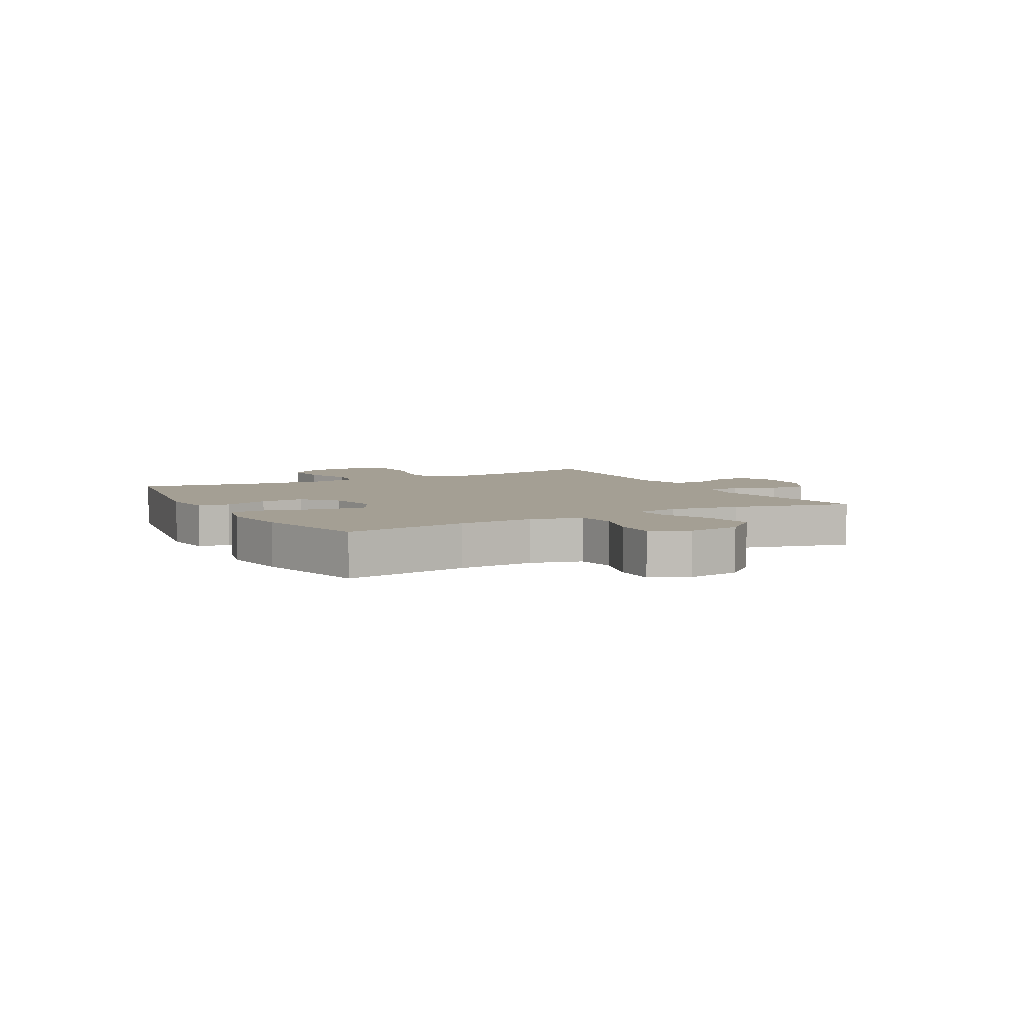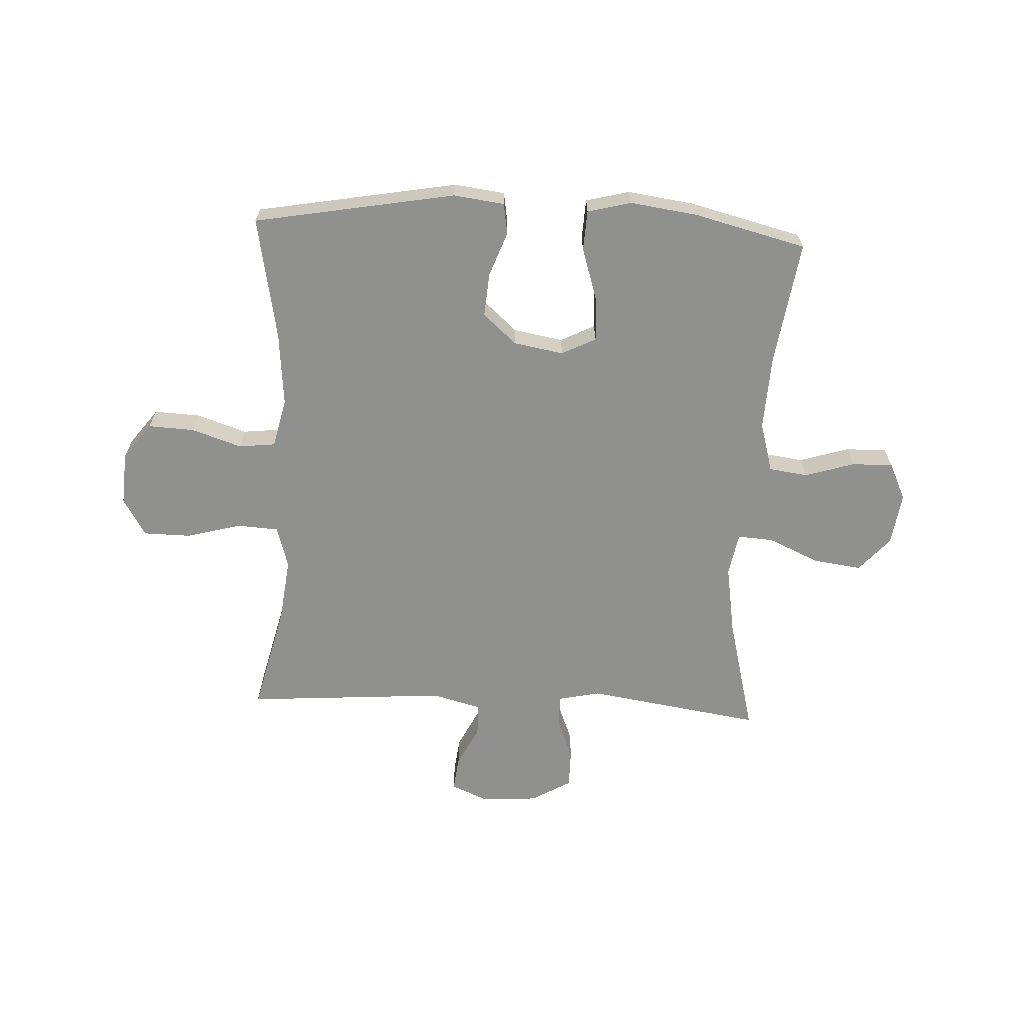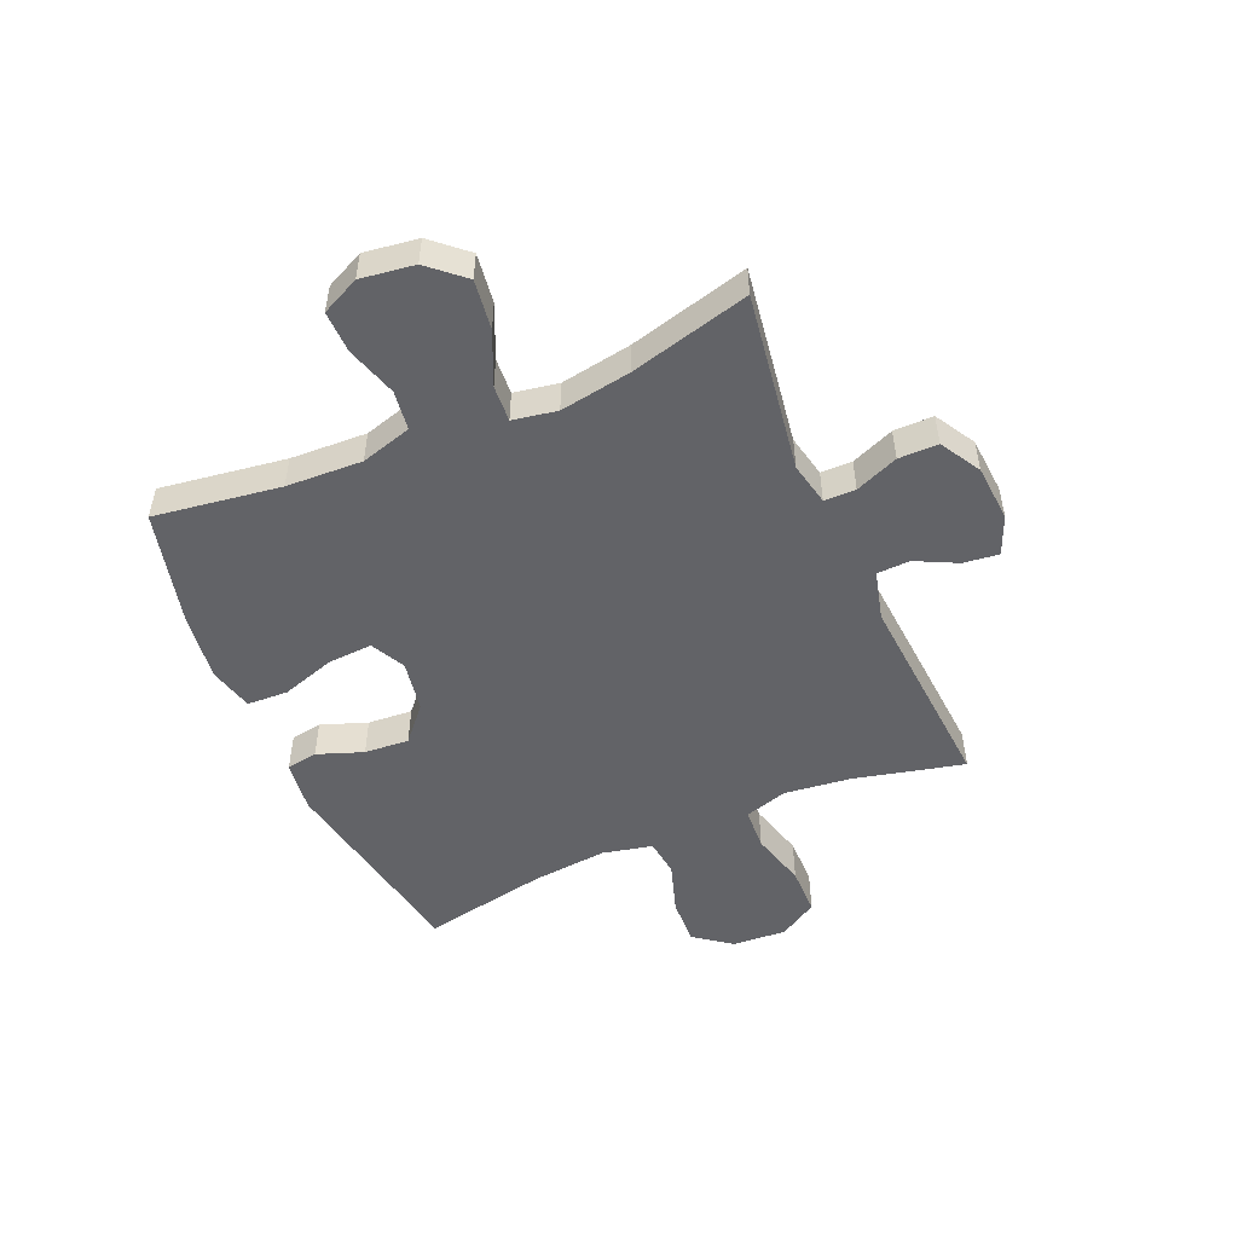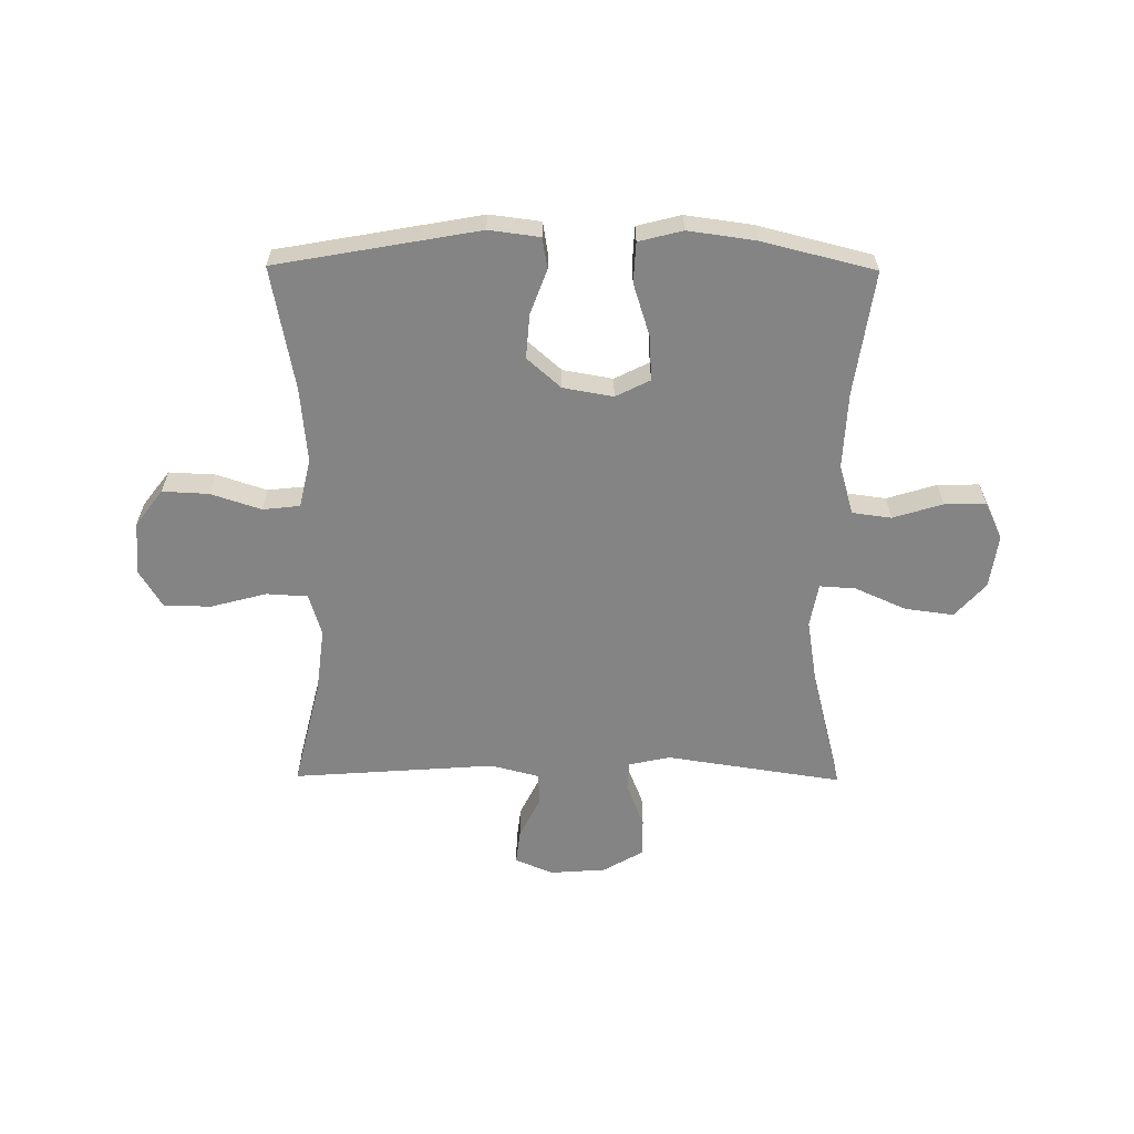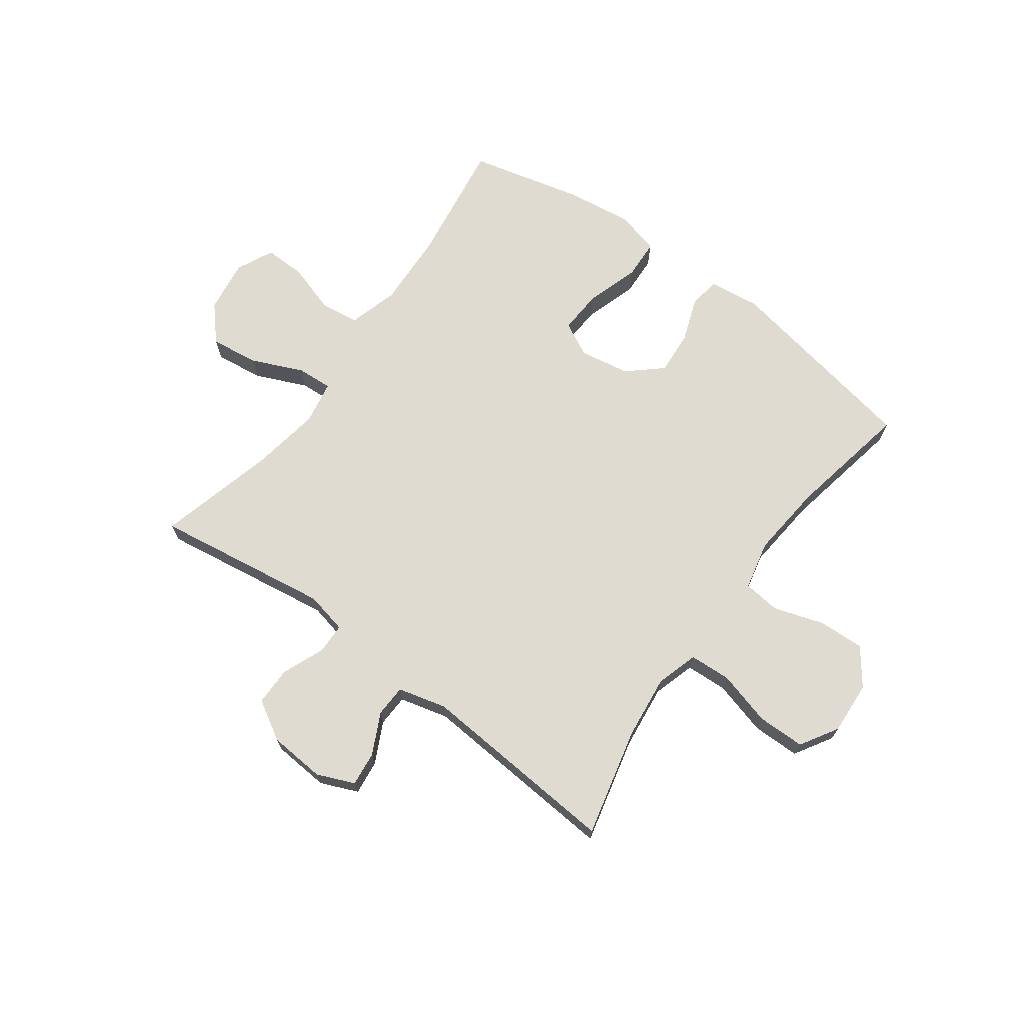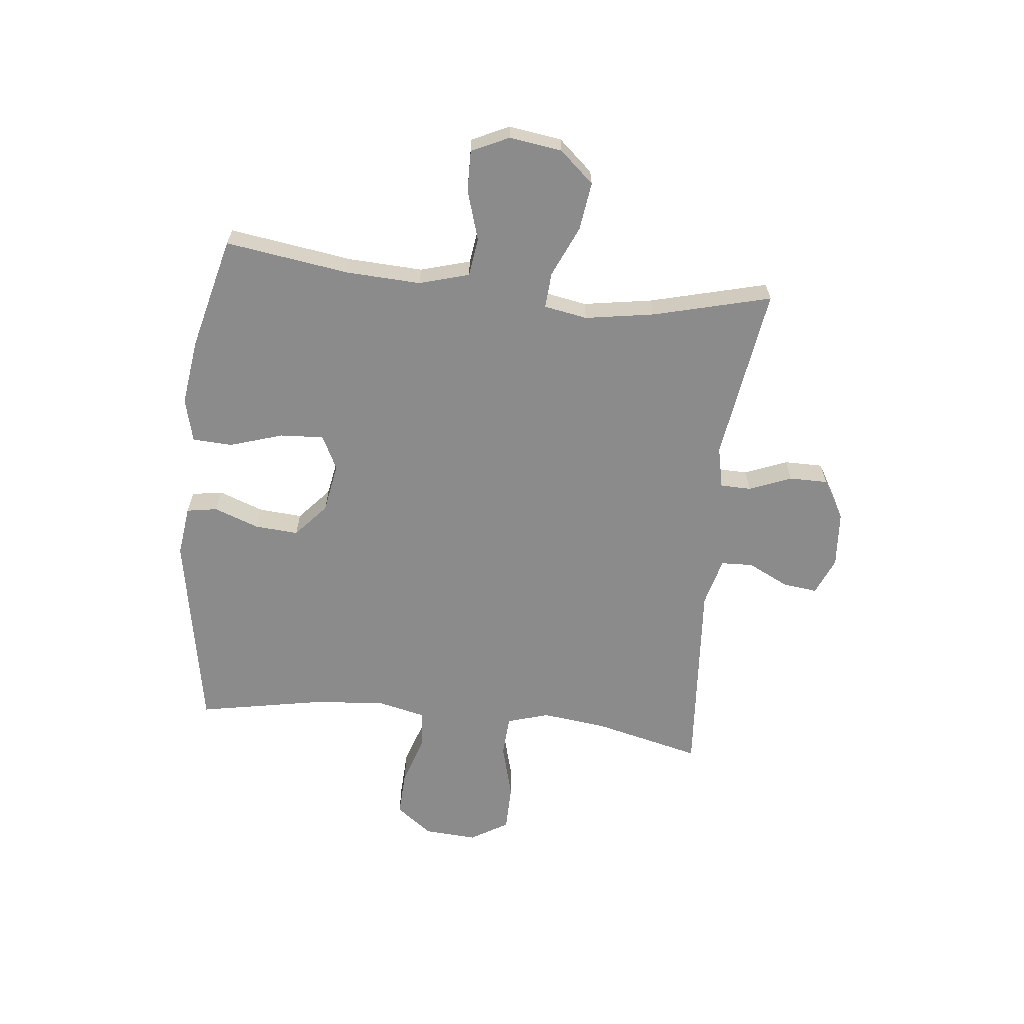
<metadata>
{"format":"obj","ext":"obj","renderer":"f3d","projection":"perspective","resolution":1024,"background":"white","views":[{"elev":5.5,"azim":61.2,"up":"+Y"},{"elev":-65.6,"azim":-2.8,"up":"+Y"},{"elev":-51.0,"azim":113.5,"up":"+Y"},{"elev":-61.3,"azim":-0.5,"up":"+Y"},{"elev":70.0,"azim":-143.6,"up":"+Y"},{"elev":-63.8,"azim":83.9,"up":"+Y"}]}
</metadata>
<code>
o path4342
v 0.3027 0.0375 0.5667
v 0.1828 0.0375 0.5831
v 0.1048 0.0375 0.5631
v 0.1011 0.0375 0.4917
v 0.1311 0.0375 0.3972
v 0.1355 0.0375 0.319
v 0.07454 0.0375 0.2883
v -0.01432 0.0375 0.304
v -0.07427 0.0375 0.3569
v -0.06835 0.0375 0.4351
v -0.03888 0.0375 0.5148
v -0.04808 0.0375 0.5696
v -0.1384 0.0375 0.5812
v -0.4984 0.0375 0.5165
v -0.4571 0.0375 0.2967
v -0.4448 0.0375 0.1646
v -0.4647 0.0375 0.07718
v -0.5305 0.0375 0.06974
v -0.62 0.0375 0.09925
v -0.7023 0.0375 0.1031
v -0.7509 0.0375 0.03864
v -0.7571 0.0375 -0.05617
v -0.7165 0.0375 -0.1234
v -0.632 0.0375 -0.1245
v -0.534 0.0375 -0.09806
v -0.4602 0.0375 -0.1023
v -0.4378 0.0375 -0.1775
v -0.4517 0.0375 -0.2928
v -0.4984 0.0375 -0.4854
v -0.1383 0.0375 -0.4593
v -0.05167 0.0375 -0.4819
v -0.04962 0.0375 -0.5393
v -0.08585 0.0375 -0.6121
v -0.09331 0.0375 -0.6737
v -0.02652 0.0375 -0.7023
v 0.07365 0.0375 -0.695
v 0.1447 0.0375 -0.6538
v 0.1448 0.0375 -0.5844
v 0.1147 0.0375 -0.5091
v 0.1156 0.0375 -0.4541
v 0.1903 0.0375 -0.4381
v 0.5033 0.0375 -0.4854
v 0.4495 0.0375 -0.2753
v 0.4293 0.0375 -0.1512
v 0.4433 0.0375 -0.07384
v 0.5071 0.0375 -0.078
v 0.5983 0.0375 -0.1185
v 0.6848 0.0375 -0.1302
v 0.7391 0.0375 -0.06907
v 0.7526 0.0375 0.02518
v 0.7213 0.0375 0.09169
v 0.6477 0.0375 0.09022
v 0.5592 0.0375 0.06285
v 0.4898 0.0375 0.07224
v 0.4643 0.0375 0.1614
v 0.4707 0.0375 0.2949
v 0.5033 0.0375 0.5165
v 0.3027 -0.0375 0.5667
v 0.1828 -0.0375 0.5831
v 0.1048 -0.0375 0.5631
v 0.1011 -0.0375 0.4917
v 0.1311 -0.0375 0.3972
v 0.1355 -0.0375 0.319
v 0.07454 -0.0375 0.2883
v -0.01432 -0.0375 0.304
v -0.07427 -0.0375 0.3569
v -0.06835 -0.0375 0.4351
v -0.03888 -0.0375 0.5148
v -0.04808 -0.0375 0.5696
v -0.1384 -0.0375 0.5812
v -0.4984 -0.0375 0.5165
v -0.4571 -0.0375 0.2967
v -0.4448 -0.0375 0.1646
v -0.4647 -0.0375 0.07718
v -0.5305 -0.0375 0.06974
v -0.62 -0.0375 0.09925
v -0.7023 -0.0375 0.1031
v -0.7509 -0.0375 0.03864
v -0.7571 -0.0375 -0.05617
v -0.7165 -0.0375 -0.1234
v -0.632 -0.0375 -0.1245
v -0.534 -0.0375 -0.09806
v -0.4602 -0.0375 -0.1023
v -0.4378 -0.0375 -0.1775
v -0.4517 -0.0375 -0.2928
v -0.4984 -0.0375 -0.4854
v -0.1383 -0.0375 -0.4593
v -0.05167 -0.0375 -0.4819
v -0.04962 -0.0375 -0.5393
v -0.08585 -0.0375 -0.6121
v -0.09331 -0.0375 -0.6737
v -0.02652 -0.0375 -0.7023
v 0.07365 -0.0375 -0.695
v 0.1447 -0.0375 -0.6538
v 0.1448 -0.0375 -0.5844
v 0.1147 -0.0375 -0.5091
v 0.1156 -0.0375 -0.4541
v 0.1903 -0.0375 -0.4381
v 0.5033 -0.0375 -0.4854
v 0.4495 -0.0375 -0.2753
v 0.4293 -0.0375 -0.1512
v 0.4433 -0.0375 -0.07384
v 0.5071 -0.0375 -0.078
v 0.5983 -0.0375 -0.1185
v 0.6848 -0.0375 -0.1302
v 0.7391 -0.0375 -0.06907
v 0.7526 -0.0375 0.02518
v 0.7213 -0.0375 0.09169
v 0.6477 -0.0375 0.09022
v 0.5592 -0.0375 0.06285
v 0.4898 -0.0375 0.07224
v 0.4643 -0.0375 0.1614
v 0.4707 -0.0375 0.2949
v 0.5033 -0.0375 0.5165
v 0.7391 0.0375 -0.06907
v 0.7526 0.0375 0.02518
v 0.7213 0.0375 0.09169
v 0.7213 0.0375 0.09169
v 0.6848 0.0375 -0.1302
v 0.6477 0.0375 0.09022
v 0.5983 0.0375 -0.1185
v 0.5592 0.0375 0.06285
v 0.5071 0.0375 -0.078
v 0.4898 0.0375 0.07224
v 0.4898 0.0375 0.07224
v 0.4433 0.0375 -0.07384
v 0.4433 0.0375 -0.07384
v 0.4643 0.0375 0.1614
v 0.4707 0.0375 0.2949
v 0.5033 0.0375 0.5165
v 0.5033 0.0375 0.5165
v 0.5033 0.0375 -0.4854
v 0.5033 0.0375 -0.4854
v 0.4495 0.0375 -0.2753
v 0.4293 0.0375 -0.1512
v 0.3027 0.0375 0.5667
v 0.1903 0.0375 -0.4381
v 0.1828 0.0375 0.5831
v 0.1156 0.0375 -0.4541
v 0.1156 0.0375 -0.4541
v 0.1311 0.0375 0.3972
v 0.1355 0.0375 0.319
v 0.1355 0.0375 0.319
v 0.1048 0.0375 0.5631
v 0.1048 0.0375 0.5631
v 0.1447 0.0375 -0.6538
v 0.1448 0.0375 -0.5844
v 0.1147 0.0375 -0.5091
v 0.07365 0.0375 -0.695
v 0.07454 0.0375 0.2883
v 0.1011 0.0375 0.4917
v -0.01432 0.0375 0.304
v -0.02652 0.0375 -0.7023
v -0.07427 0.0375 0.3569
v -0.09331 0.0375 -0.6737
v -0.09331 0.0375 -0.6737
v -0.06835 0.0375 0.4351
v -0.03888 0.0375 0.5148
v -0.04808 0.0375 0.5696
v -0.04808 0.0375 0.5696
v -0.1384 0.0375 0.5812
v -0.08585 0.0375 -0.6121
v -0.04962 0.0375 -0.5393
v -0.05167 0.0375 -0.4819
v -0.05167 0.0375 -0.4819
v -0.1383 0.0375 -0.4593
v -0.4984 0.0375 -0.4854
v -0.4984 0.0375 -0.4854
v -0.4517 0.0375 -0.2928
v -0.4378 0.0375 -0.1775
v -0.4602 0.0375 -0.1023
v -0.4602 0.0375 -0.1023
v -0.4448 0.0375 0.1646
v -0.4647 0.0375 0.07718
v -0.4647 0.0375 0.07718
v -0.4571 0.0375 0.2967
v -0.534 0.0375 -0.09806
v -0.5305 0.0375 0.06974
v -0.4984 0.0375 0.5165
v -0.4984 0.0375 0.5165
v -0.62 0.0375 0.09925
v -0.632 0.0375 -0.1245
v -0.7023 0.0375 0.1031
v -0.7165 0.0375 -0.1234
v -0.7509 0.0375 0.03864
v -0.7571 0.0375 -0.05617
v 0.7391 -0.0375 -0.06907
v 0.7526 -0.0375 0.02518
v 0.7213 -0.0375 0.09169
v 0.7213 -0.0375 0.09169
v 0.6848 -0.0375 -0.1302
v 0.6477 -0.0375 0.09022
v 0.5983 -0.0375 -0.1185
v 0.5592 -0.0375 0.06285
v 0.5071 -0.0375 -0.078
v 0.4898 -0.0375 0.07224
v 0.4898 -0.0375 0.07224
v 0.4433 -0.0375 -0.07384
v 0.4433 -0.0375 -0.07384
v 0.4643 -0.0375 0.1614
v 0.4707 -0.0375 0.2949
v 0.5033 -0.0375 0.5165
v 0.5033 -0.0375 0.5165
v 0.5033 -0.0375 -0.4854
v 0.5033 -0.0375 -0.4854
v 0.4495 -0.0375 -0.2753
v 0.4293 -0.0375 -0.1512
v 0.3027 -0.0375 0.5667
v 0.1903 -0.0375 -0.4381
v 0.1828 -0.0375 0.5831
v 0.1156 -0.0375 -0.4541
v 0.1156 -0.0375 -0.4541
v 0.1311 -0.0375 0.3972
v 0.1355 -0.0375 0.319
v 0.1355 -0.0375 0.319
v 0.1048 -0.0375 0.5631
v 0.1048 -0.0375 0.5631
v 0.1447 -0.0375 -0.6538
v 0.1448 -0.0375 -0.5844
v 0.1147 -0.0375 -0.5091
v 0.07365 -0.0375 -0.695
v 0.07454 -0.0375 0.2883
v 0.1011 -0.0375 0.4917
v -0.01432 -0.0375 0.304
v -0.02652 -0.0375 -0.7023
v -0.07427 -0.0375 0.3569
v -0.09331 -0.0375 -0.6737
v -0.09331 -0.0375 -0.6737
v -0.06835 -0.0375 0.4351
v -0.03888 -0.0375 0.5148
v -0.04808 -0.0375 0.5696
v -0.04808 -0.0375 0.5696
v -0.1384 -0.0375 0.5812
v -0.08585 -0.0375 -0.6121
v -0.04962 -0.0375 -0.5393
v -0.05167 -0.0375 -0.4819
v -0.05167 -0.0375 -0.4819
v -0.1383 -0.0375 -0.4593
v -0.4984 -0.0375 -0.4854
v -0.4984 -0.0375 -0.4854
v -0.4517 -0.0375 -0.2928
v -0.4378 -0.0375 -0.1775
v -0.4602 -0.0375 -0.1023
v -0.4602 -0.0375 -0.1023
v -0.4448 -0.0375 0.1646
v -0.4647 -0.0375 0.07718
v -0.4647 -0.0375 0.07718
v -0.4571 -0.0375 0.2967
v -0.534 -0.0375 -0.09806
v -0.5305 -0.0375 0.06974
v -0.4984 -0.0375 0.5165
v -0.4984 -0.0375 0.5165
v -0.62 -0.0375 0.09925
v -0.632 -0.0375 -0.1245
v -0.7023 -0.0375 0.1031
v -0.7165 -0.0375 -0.1234
v -0.7509 -0.0375 0.03864
v -0.7571 -0.0375 -0.05617
f 192 188 189
f 207 209 206
f 222 238 211
f 220 235 219
f 213 210 223
f 238 241 239
f 222 211 207
f 192 187 188
f 187 193 191
f 233 248 229
f 229 248 226
f 245 226 248
f 224 238 222
f 223 210 216
f 220 236 235
f 219 235 221
f 208 213 201
f 196 198 195
f 196 195 194
f 254 249 253
f 201 214 200
f 250 243 246
f 221 235 225
f 257 254 253
f 243 250 249
f 211 236 220
f 226 245 224
f 194 193 192
f 210 213 208
f 243 242 224
f 208 201 202
f 213 214 201
f 225 234 227
f 200 198 196
f 230 233 229
f 222 198 200
f 255 257 253
f 224 246 243
f 193 187 192
f 235 234 225
f 206 209 204
f 224 242 238
f 219 221 218
f 214 222 200
f 248 233 251
f 195 193 194
f 245 246 224
f 231 233 230
f 253 249 250
f 254 258 256
f 238 242 241
f 258 254 257
f 211 238 236
f 222 207 198
f 211 209 207
f 49 50 107 106
f 50 118 190 107
f 48 49 106 105
f 51 52 109 108
f 47 48 105 104
f 52 53 110 109
f 46 47 104 103
f 53 125 197 110
f 127 46 103 199
f 54 55 112 111
f 56 131 203 113
f 133 43 100 205
f 55 56 113 112
f 43 44 101 100
f 44 45 102 101
f 57 1 58 114
f 41 42 99 98
f 1 2 59 58
f 140 41 98 212
f 5 143 215 62
f 2 145 217 59
f 37 38 95 94
f 38 39 96 95
f 36 37 94 93
f 6 7 64 63
f 4 5 62 61
f 3 4 61 60
f 39 40 97 96
f 7 8 65 64
f 35 36 93 92
f 8 9 66 65
f 156 35 92 228
f 10 11 68 67
f 11 160 232 68
f 12 13 70 69
f 33 34 91 90
f 32 33 90 89
f 165 32 89 237
f 30 31 88 87
f 9 10 67 66
f 168 30 87 240
f 28 29 86 85
f 27 28 85 84
f 172 27 84 244
f 16 175 247 73
f 15 16 73 72
f 25 26 83 82
f 17 18 75 74
f 180 15 72 252
f 13 14 71 70
f 18 19 76 75
f 24 25 82 81
f 19 20 77 76
f 23 24 81 80
f 20 21 78 77
f 22 23 80 79
f 21 22 79 78
f 120 117 116
f 135 134 137
f 150 139 166
f 148 147 163
f 141 151 138
f 166 167 169
f 150 135 139
f 120 116 115
f 115 119 121
f 161 157 176
f 157 154 176
f 173 176 154
f 152 150 166
f 151 144 138
f 148 163 164
f 147 149 163
f 136 129 141
f 124 123 126
f 124 122 123
f 182 181 177
f 129 128 142
f 178 174 171
f 149 153 163
f 185 181 182
f 171 177 178
f 139 148 164
f 154 152 173
f 122 120 121
f 138 136 141
f 171 152 170
f 136 130 129
f 141 129 142
f 153 155 162
f 128 124 126
f 158 157 161
f 150 128 126
f 183 181 185
f 152 171 174
f 121 120 115
f 163 153 162
f 134 132 137
f 152 166 170
f 147 146 149
f 142 128 150
f 176 179 161
f 123 122 121
f 173 152 174
f 159 158 161
f 181 178 177
f 182 184 186
f 166 169 170
f 186 185 182
f 139 164 166
f 150 126 135
f 139 135 137

</code>
